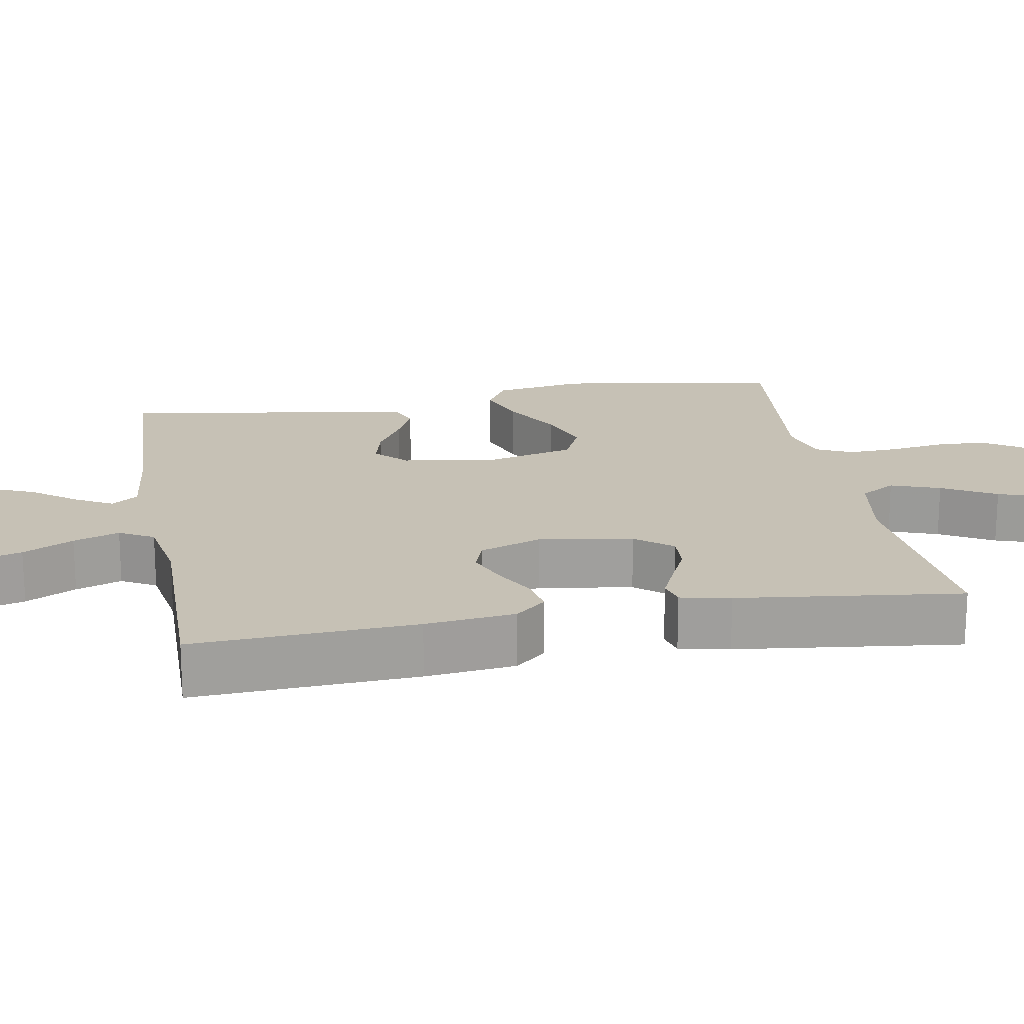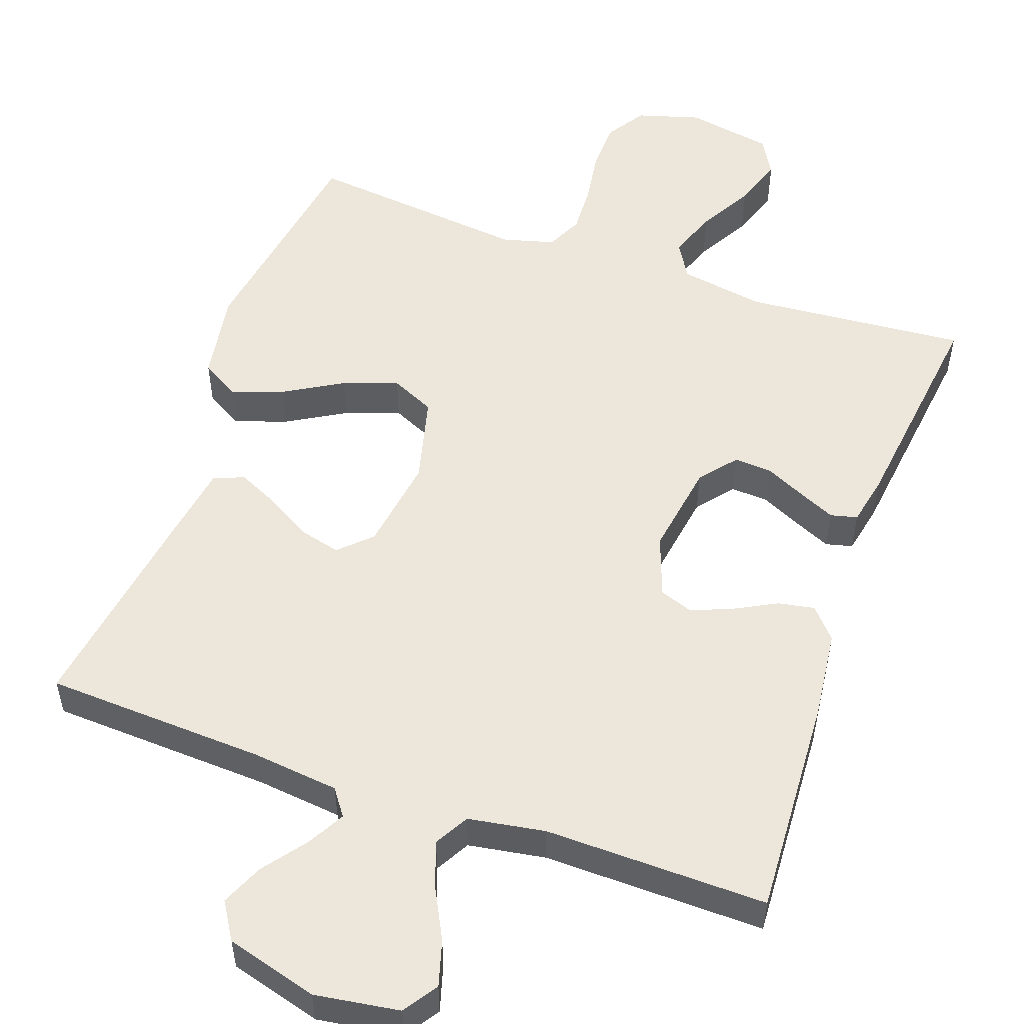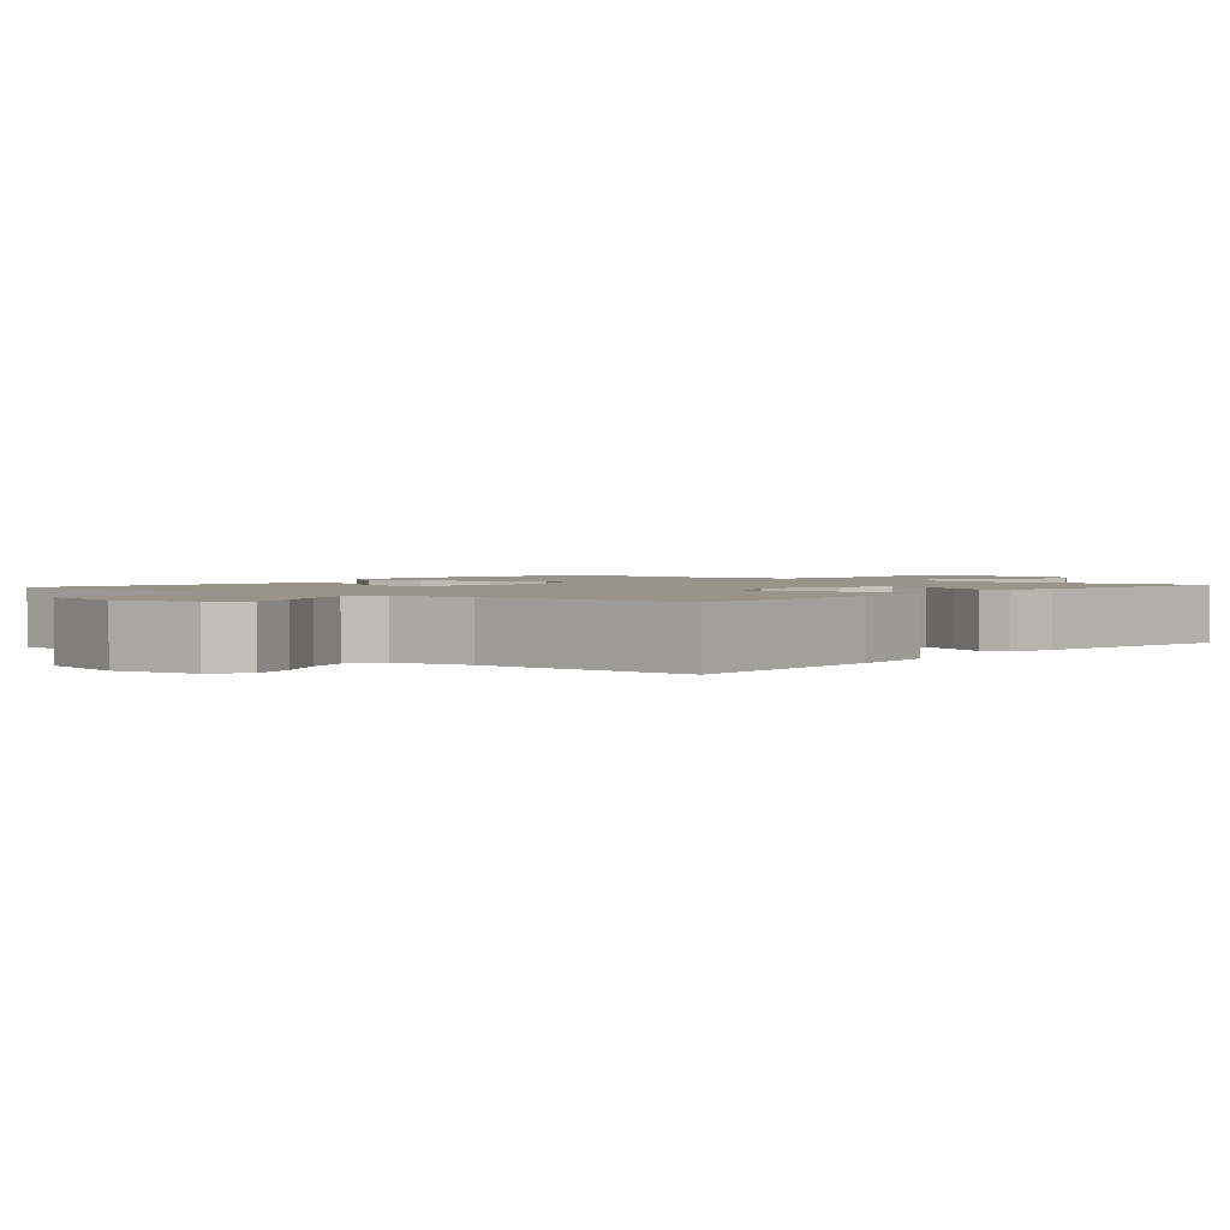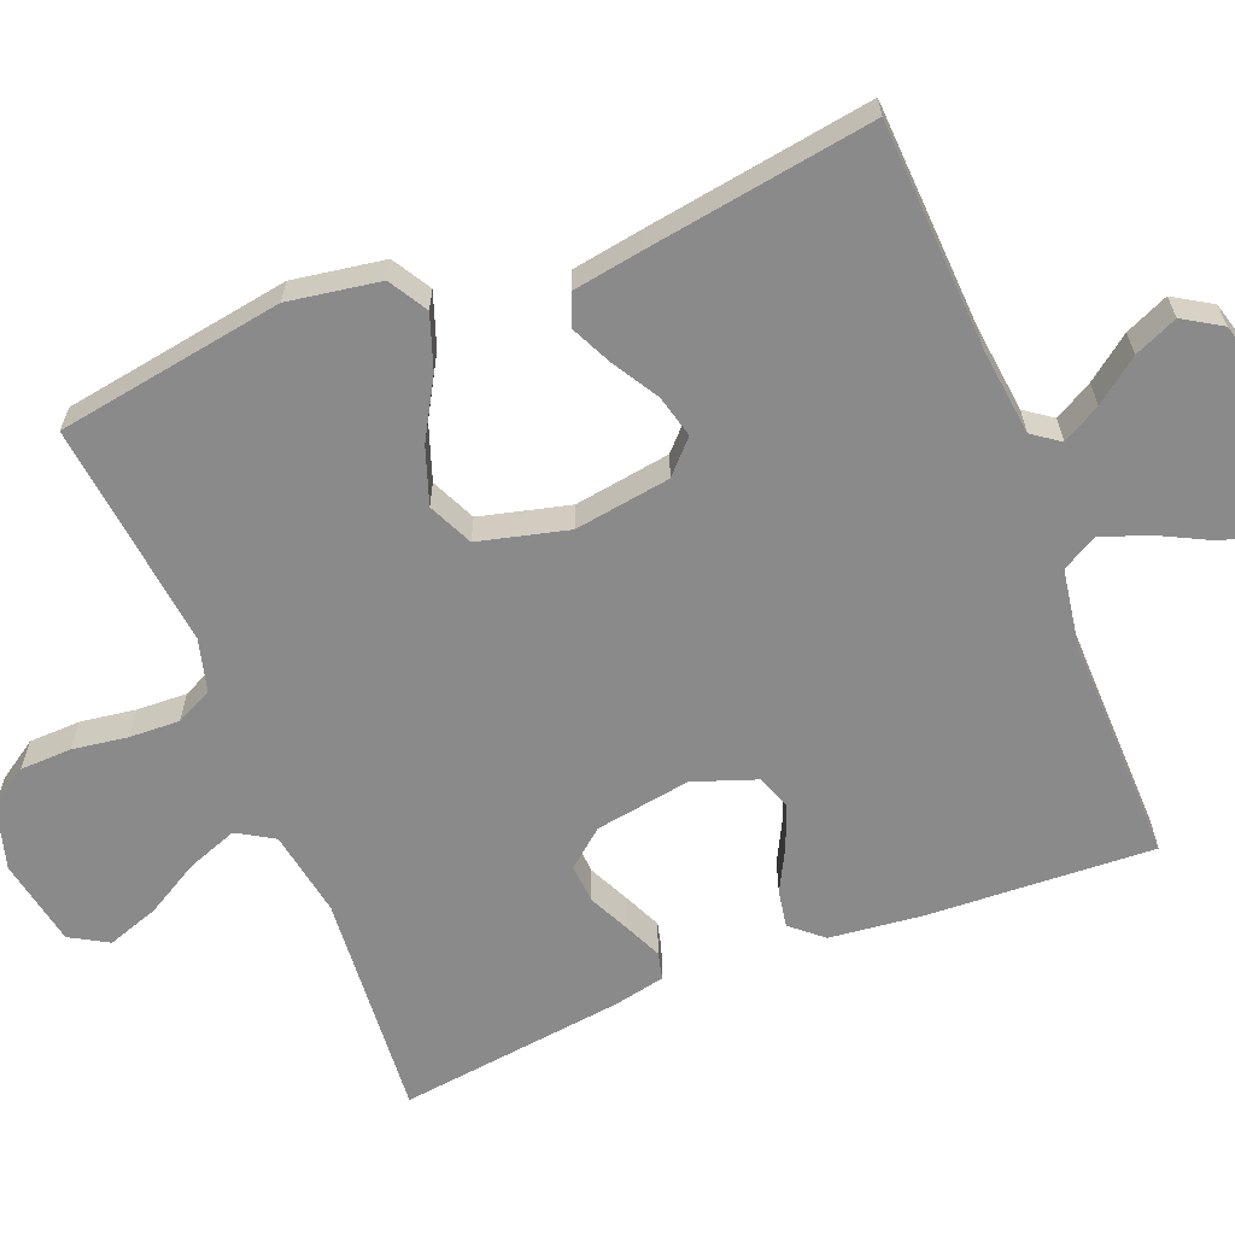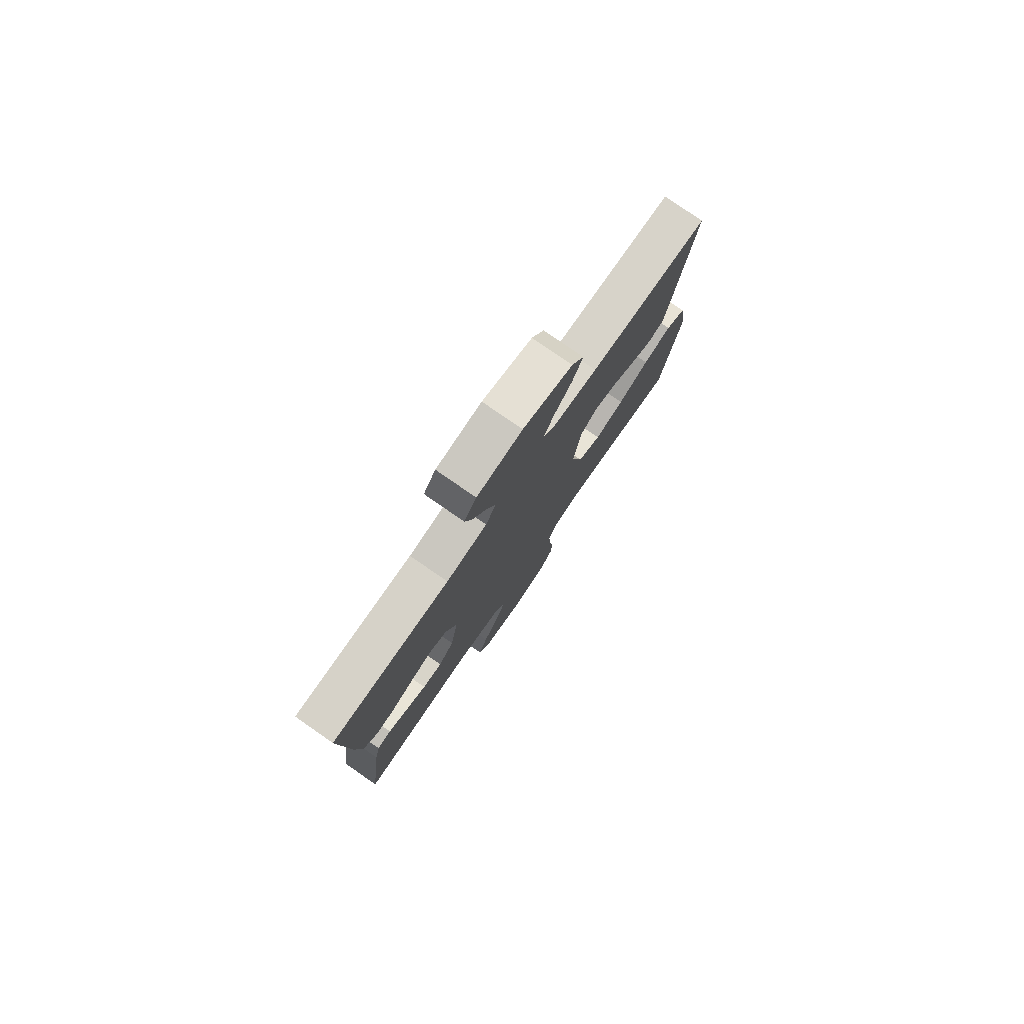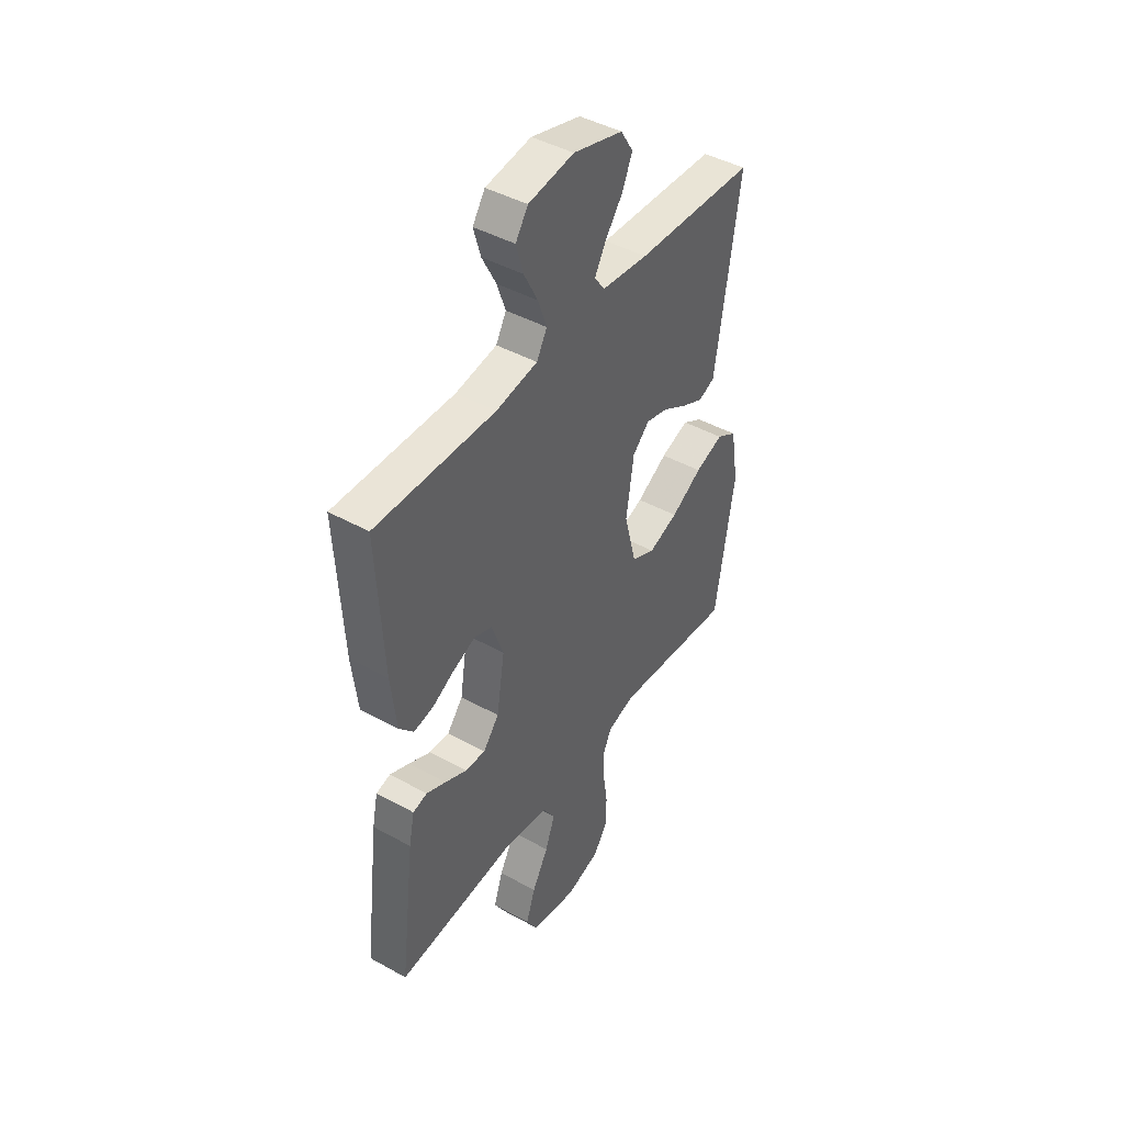
<metadata>
{"format":"obj","ext":"obj","renderer":"f3d","projection":"perspective","resolution":1024,"background":"white","views":[{"elev":18.7,"azim":79.8,"up":"+Y"},{"elev":53.3,"azim":19.5,"up":"+Y"},{"elev":1.8,"azim":39.6,"up":"+Y"},{"elev":-63.4,"azim":-68.1,"up":"+Y"},{"elev":79.1,"azim":124.7,"up":"+Z"},{"elev":44.2,"azim":122.9,"up":"+Z"}]}
</metadata>
<code>
v 0.5 0.07 -0.5
v 0.2 0.07 -0.475
v 0.086 0.07 -0.494
v 0.057 0.07 -0.542
v 0.081 0.07 -0.608
v 0.122 0.07 -0.68
v 0.145 0.07 -0.748
v 0.116 0.07 -0.798
v 0 0.07 -0.819
v -0.085 0.07 -0.794
v -0.119 0.07 -0.742
v -0.121 0.07 -0.674
v -0.11 0.07 -0.601
v -0.107 0.07 -0.535
v -0.13 0.07 -0.487
v -0.2 0.07 -0.468
v -0.5 0.07 -0.5
v -0.548 0.07 -0.2
v -0.528 0.07 -0.079
v -0.477 0.07 -0.049
v -0.406 0.07 -0.074
v -0.328 0.07 -0.119
v -0.254 0.07 -0.145
v -0.195 0.07 -0.118
v -0.165 0.07 0
v -0.184 0.07 0.127
v -0.226 0.07 0.167
v -0.282 0.07 0.153
v -0.343 0.07 0.117
v -0.398 0.07 0.091
v -0.439 0.07 0.108
v -0.454 0.07 0.2
v -0.5 0.07 0.5
v -0.2 0.07 0.514
v -0.084 0.07 0.527
v -0.058 0.07 0.563
v -0.086 0.07 0.613
v -0.13 0.07 0.671
v -0.155 0.07 0.728
v -0.124 0.07 0.778
v 0 0.07 0.813
v 0.114 0.07 0.796
v 0.145 0.07 0.75
v 0.127 0.07 0.688
v 0.092 0.07 0.62
v 0.07 0.07 0.558
v 0.096 0.07 0.512
v 0.2 0.07 0.495
v 0.5 0.07 0.5
v 0.484 0.07 0.2
v 0.47 0.07 0.079
v 0.434 0.07 0.038
v 0.385 0.07 0.047
v 0.328 0.07 0.077
v 0.273 0.07 0.099
v 0.228 0.07 0.083
v 0.198 0.07 0
v 0.218 0.07 -0.126
v 0.258 0.07 -0.175
v 0.309 0.07 -0.172
v 0.364 0.07 -0.146
v 0.413 0.07 -0.124
v 0.449 0.07 -0.133
v 0.463 0.07 -0.2
v 0.5 0 -0.5
v 0.2 0 -0.475
v 0.086 0 -0.494
v 0.057 0 -0.542
v 0.081 0 -0.608
v 0.122 0 -0.68
v 0.145 0 -0.748
v 0.116 0 -0.798
v 0 0 -0.819
v -0.085 0 -0.794
v -0.119 0 -0.742
v -0.121 0 -0.674
v -0.11 0 -0.601
v -0.107 0 -0.535
v -0.13 0 -0.487
v -0.2 0 -0.468
v -0.5 0 -0.5
v -0.548 0 -0.2
v -0.528 0 -0.079
v -0.477 0 -0.049
v -0.406 0 -0.074
v -0.328 0 -0.119
v -0.254 0 -0.145
v -0.195 0 -0.118
v -0.165 0 0
v -0.184 0 0.127
v -0.226 0 0.167
v -0.282 0 0.153
v -0.343 0 0.117
v -0.398 0 0.091
v -0.439 0 0.108
v -0.454 0 0.2
v -0.5 0 0.5
v -0.2 0 0.514
v -0.084 0 0.527
v -0.058 0 0.563
v -0.086 0 0.613
v -0.13 0 0.671
v -0.155 0 0.728
v -0.124 0 0.778
v 0 0 0.813
v 0.114 0 0.796
v 0.145 0 0.75
v 0.127 0 0.688
v 0.092 0 0.62
v 0.07 0 0.558
v 0.096 0 0.512
v 0.2 0 0.495
v 0.5 0 0.5
v 0.484 0 0.2
v 0.47 0 0.079
v 0.434 0 0.038
v 0.385 0 0.047
v 0.328 0 0.077
v 0.273 0 0.099
v 0.228 0 0.083
v 0.198 0 0
v 0.218 0 -0.126
v 0.258 0 -0.175
v 0.309 0 -0.172
v 0.364 0 -0.146
v 0.413 0 -0.124
v 0.449 0 -0.133
v 0.463 0 -0.2
f 64 1 2
f 63 64 2
f 62 63 2
f 61 62 2
f 60 61 2
f 59 60 2 3
f 58 59 3 4
f 57 58 4
f 52 53 54
f 51 52 54
f 50 51 54
f 49 50 54
f 48 49 54
f 47 48 54 55
f 46 47 55 56
f 43 44 45
f 42 43 45
f 41 42 45
f 40 41 45
f 39 40 45
f 38 39 45
f 37 38 45
f 36 37 45 46
f 46 56 57
f 36 46 57
f 35 36 57
f 32 33 34
f 31 32 34
f 30 31 34
f 29 30 34
f 28 29 34
f 27 28 34 35
f 20 21 22
f 19 20 22
f 18 19 22
f 17 18 22
f 16 17 22
f 15 16 22 23
f 14 15 23 24
f 11 12 13
f 10 11 13
f 9 10 13
f 8 9 13
f 7 8 13
f 6 7 13
f 5 6 13
f 4 5 13 14
f 14 24 25
f 4 14 25
f 57 4 25
f 26 27 35 57
f 25 26 57
f 66 65 128
f 66 128 127
f 66 127 126
f 66 126 125
f 66 125 124
f 67 66 124 123
f 68 67 123 122
f 68 122 121
f 118 117 116
f 118 116 115
f 118 115 114
f 118 114 113
f 118 113 112
f 119 118 112 111
f 120 119 111 110
f 109 108 107
f 109 107 106
f 109 106 105
f 109 105 104
f 109 104 103
f 109 103 102
f 109 102 101
f 110 109 101 100
f 121 120 110
f 121 110 100
f 121 100 99
f 98 97 96
f 98 96 95
f 98 95 94
f 98 94 93
f 98 93 92
f 99 98 92 91
f 86 85 84
f 86 84 83
f 86 83 82
f 86 82 81
f 86 81 80
f 87 86 80 79
f 88 87 79 78
f 77 76 75
f 77 75 74
f 77 74 73
f 77 73 72
f 77 72 71
f 77 71 70
f 77 70 69
f 78 77 69 68
f 89 88 78
f 89 78 68
f 89 68 121
f 121 99 91 90
f 121 90 89
f 1 65 66 2
f 2 66 67 3
f 3 67 68 4
f 4 68 69 5
f 5 69 70 6
f 6 70 71 7
f 7 71 72 8
f 8 72 73 9
f 9 73 74 10
f 10 74 75 11
f 11 75 76 12
f 12 76 77 13
f 13 77 78 14
f 14 78 79 15
f 15 79 80 16
f 16 80 81 17
f 17 81 82 18
f 18 82 83 19
f 19 83 84 20
f 20 84 85 21
f 21 85 86 22
f 22 86 87 23
f 23 87 88 24
f 24 88 89 25
f 25 89 90 26
f 26 90 91 27
f 27 91 92 28
f 28 92 93 29
f 29 93 94 30
f 30 94 95 31
f 31 95 96 32
f 32 96 97 33
f 33 97 98 34
f 34 98 99 35
f 35 99 100 36
f 36 100 101 37
f 37 101 102 38
f 38 102 103 39
f 39 103 104 40
f 40 104 105 41
f 41 105 106 42
f 42 106 107 43
f 43 107 108 44
f 44 108 109 45
f 45 109 110 46
f 46 110 111 47
f 47 111 112 48
f 48 112 113 49
f 49 113 114 50
f 50 114 115 51
f 51 115 116 52
f 52 116 117 53
f 53 117 118 54
f 54 118 119 55
f 55 119 120 56
f 56 120 121 57
f 57 121 122 58
f 58 122 123 59
f 59 123 124 60
f 60 124 125 61
f 61 125 126 62
f 62 126 127 63
f 63 127 128 64
f 64 128 65 1

</code>
